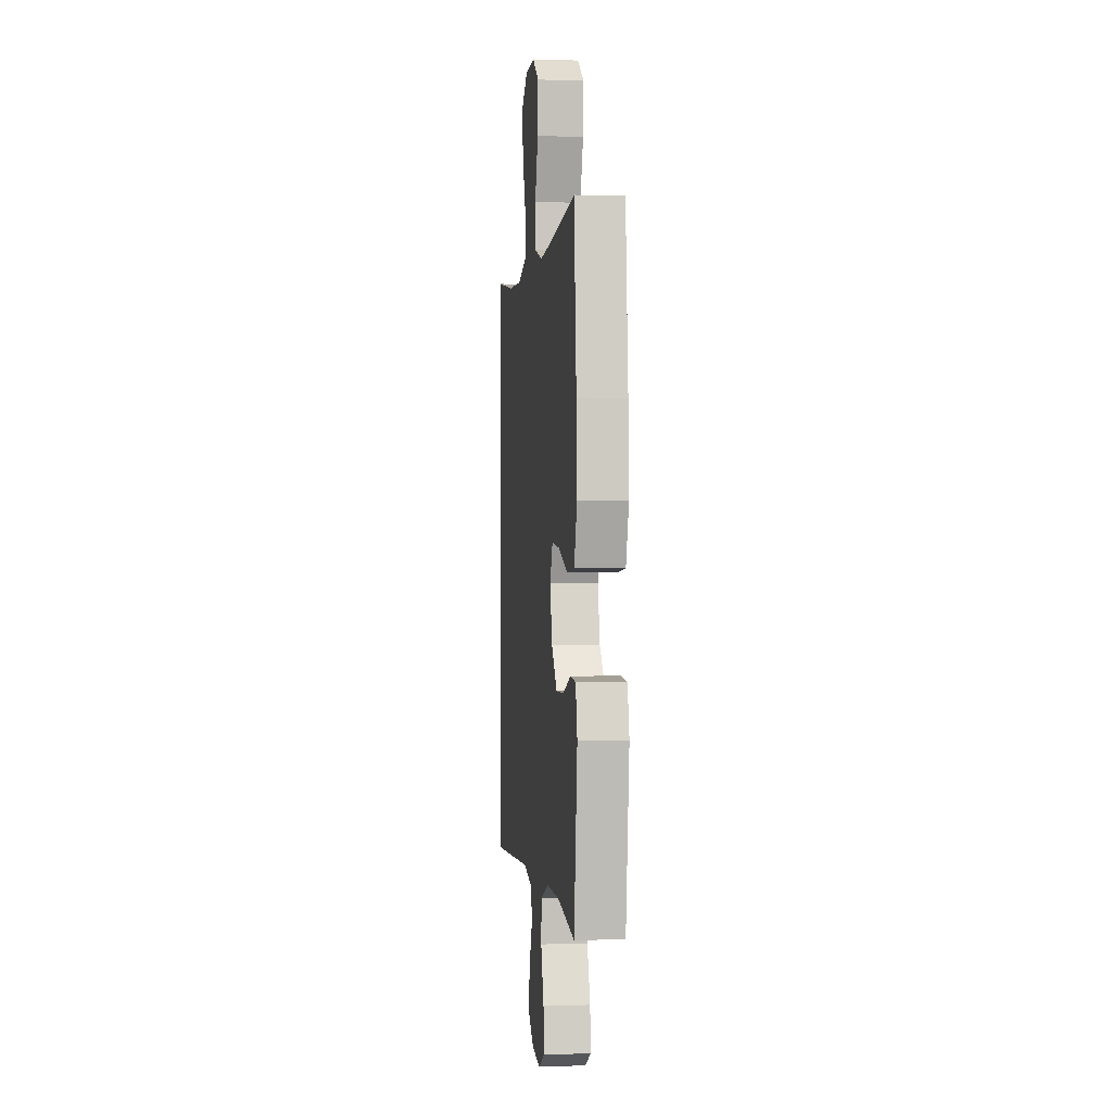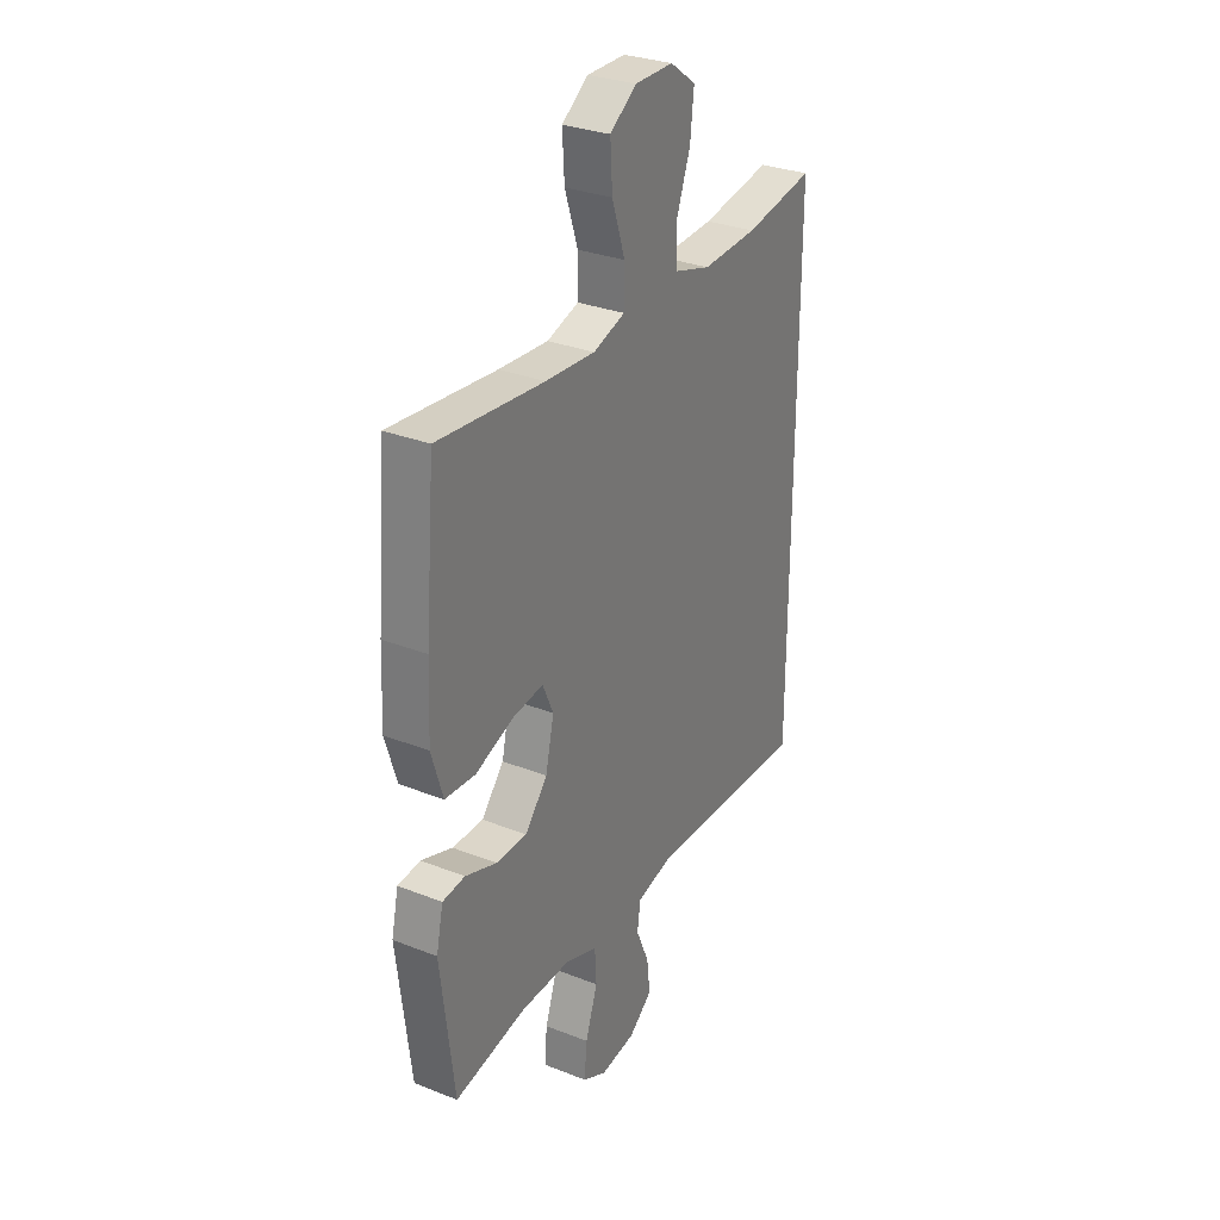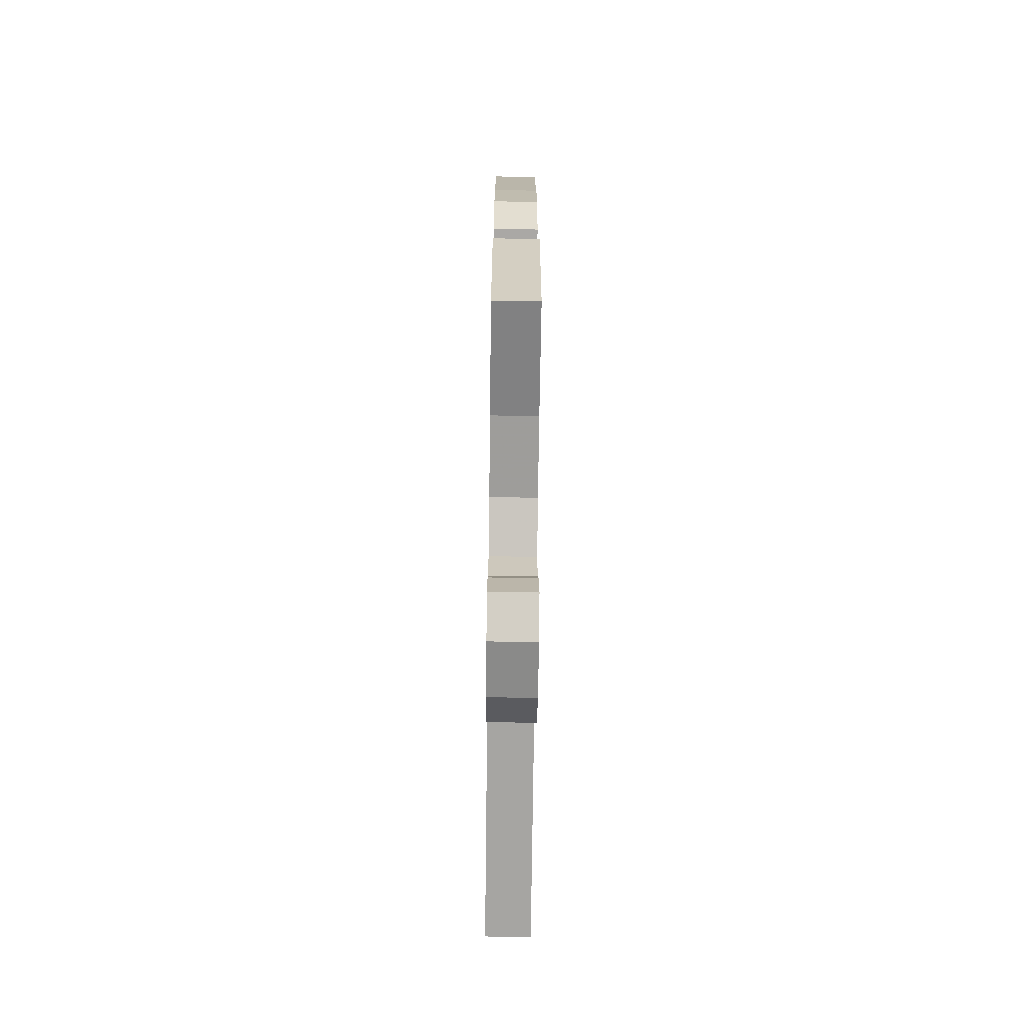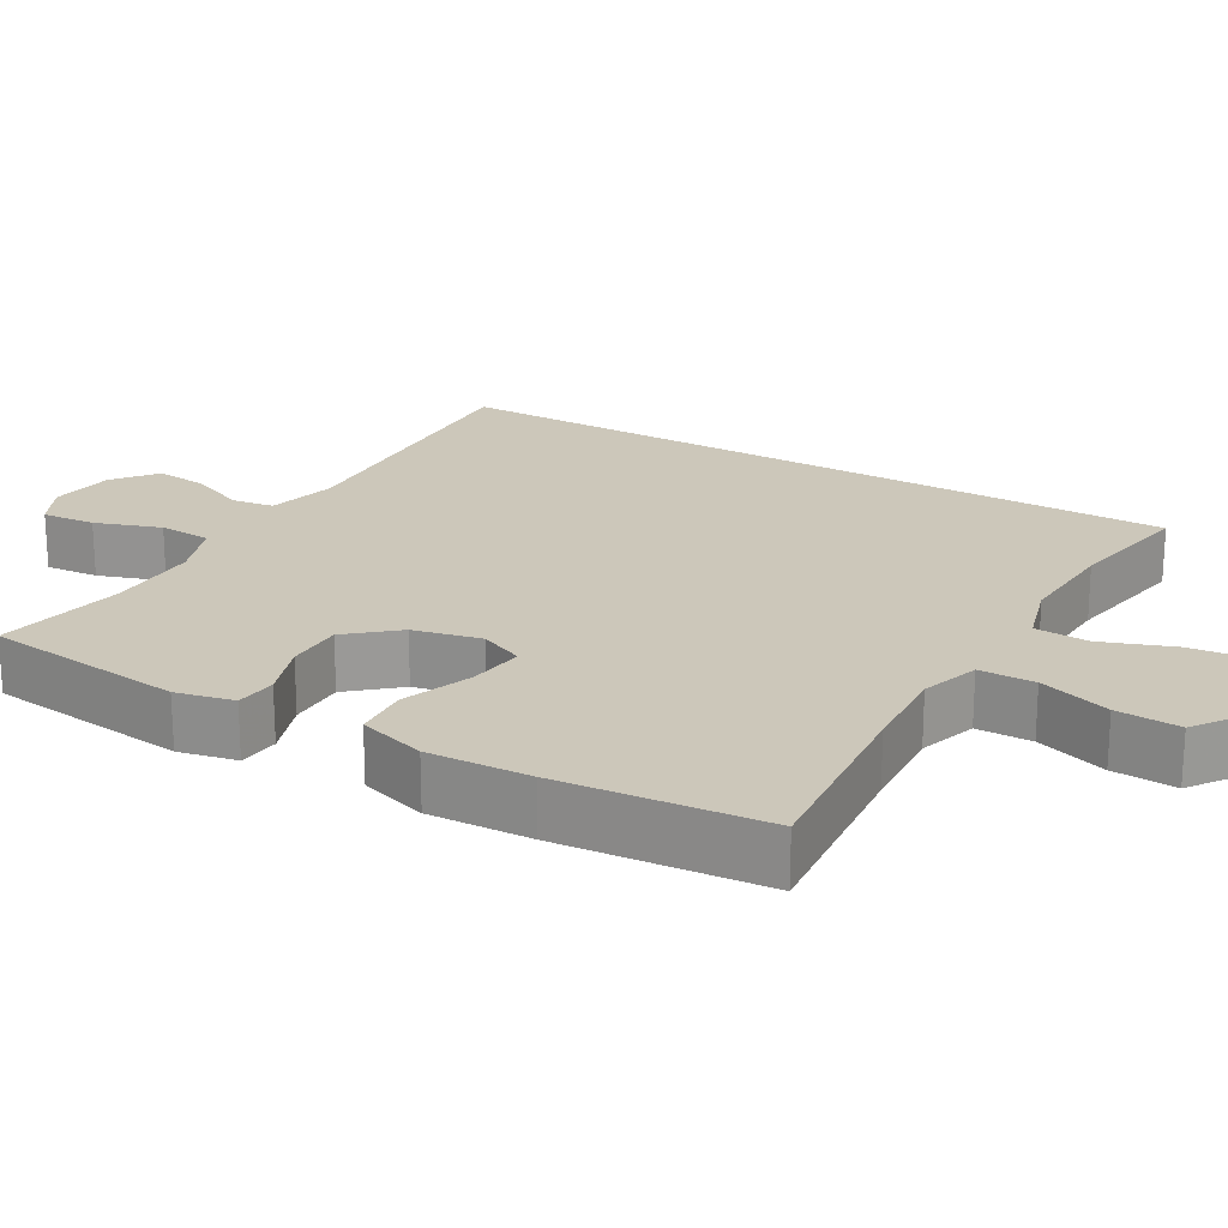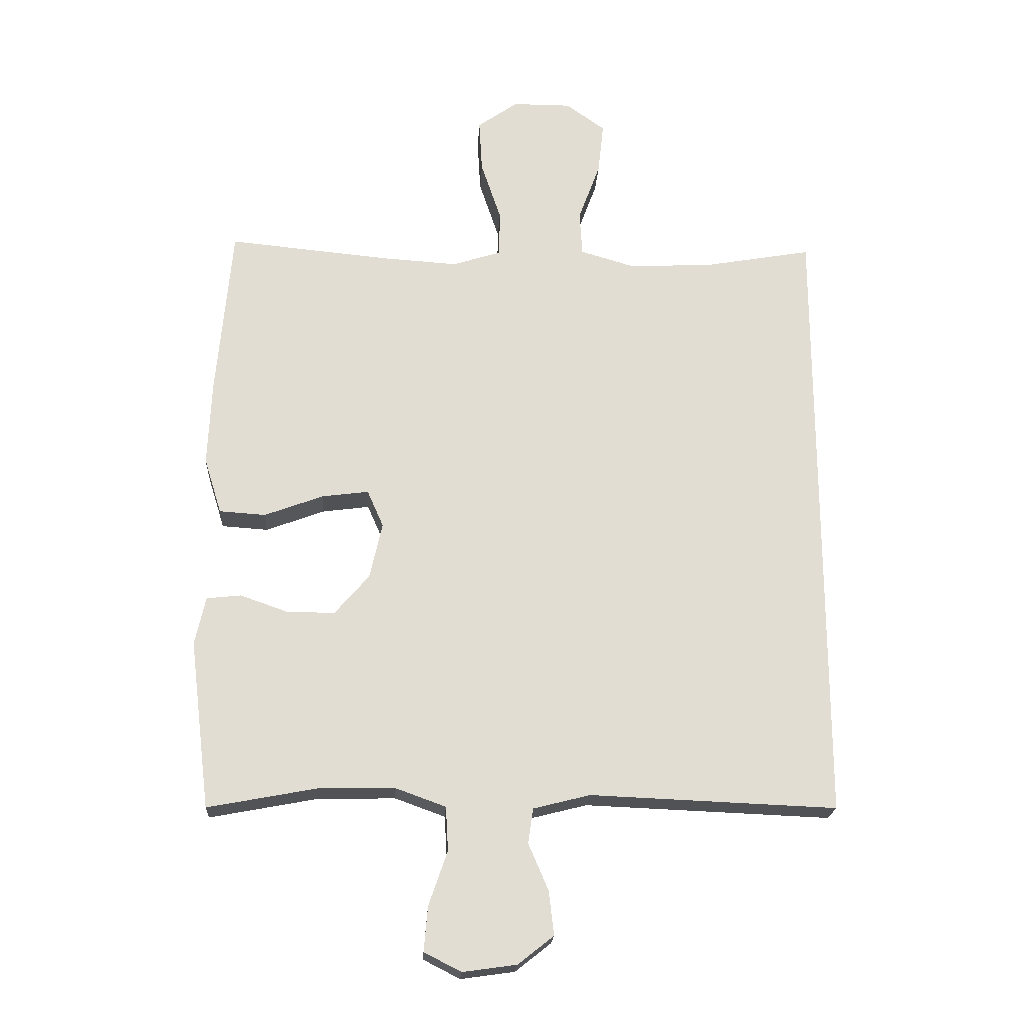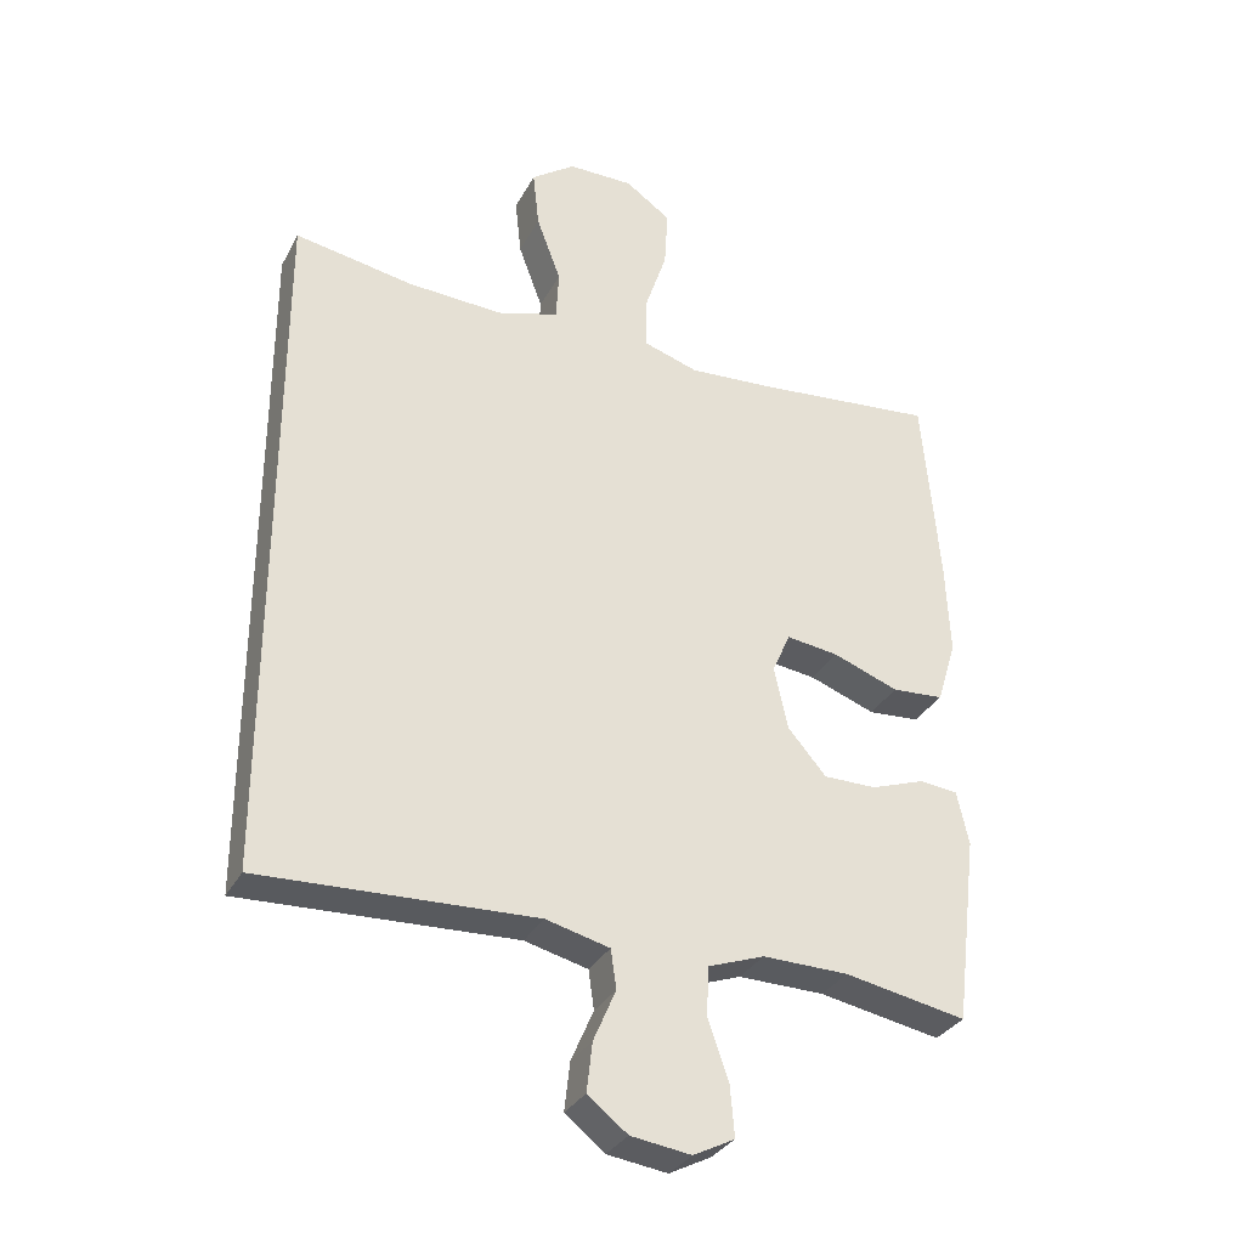
<metadata>
{"format":"obj","ext":"obj","renderer":"f3d","projection":"perspective","resolution":1024,"background":"white","views":[{"elev":-0.7,"azim":-97.0,"up":"+Z"},{"elev":30.2,"azim":-60.3,"up":"+Z"},{"elev":-71.3,"azim":-90.7,"up":"+Z"},{"elev":21.3,"azim":-59.9,"up":"+Y"},{"elev":-21.0,"azim":-3.2,"up":"+Z"},{"elev":-32.1,"azim":155.7,"up":"+Z"}]}
</metadata>
<code>
v -0.5 0.07 0.5
v -0.24 0.07 0.475
v -0.119 0.07 0.467
v -0.041 0.07 0.492
v -0.04 0.07 0.566
v -0.072 0.07 0.662
v -0.077 0.07 0.747
v -0.012 0.07 0.793
v 0.082 0.07 0.793
v 0.145 0.07 0.748
v 0.136 0.07 0.665
v 0.101 0.07 0.57
v 0.105 0.07 0.498
v 0.193 0.07 0.472
v 0.329 0.07 0.479
v 0.5 0.07 0.509
v 0.5 0.07 -0.488
v 0.106 0.07 -0.472
v 0.015 0.07 -0.495
v 0.007 0.07 -0.551
v 0.039 0.07 -0.625
v 0.047 0.07 -0.695
v -0.01 0.07 -0.74
v -0.096 0.07 -0.752
v -0.155 0.07 -0.722
v -0.149 0.07 -0.651
v -0.119 0.07 -0.564
v -0.123 0.07 -0.494
v -0.203 0.07 -0.465
v -0.326 0.07 -0.467
v -0.5 0.07 -0.5
v -0.533 0.07 -0.231
v -0.516 0.07 -0.154
v -0.461 0.07 -0.148
v -0.384 0.07 -0.175
v -0.308 0.07 -0.175
v -0.253 0.07 -0.111
v -0.233 0.07 -0.021
v -0.259 0.07 0.038
v -0.334 0.07 0.028
v -0.428 0.07 -0.007
v -0.502 0.07 -0.002
v -0.53 0.07 0.088
v -0.524 0.07 0.225
v -0.5 0 0.5
v -0.24 0 0.475
v -0.119 0 0.467
v -0.041 0 0.492
v -0.04 0 0.566
v -0.072 0 0.662
v -0.077 0 0.747
v -0.012 0 0.793
v 0.082 0 0.793
v 0.145 0 0.748
v 0.136 0 0.665
v 0.101 0 0.57
v 0.105 0 0.498
v 0.193 0 0.472
v 0.329 0 0.479
v 0.5 0 0.509
v 0.5 0 -0.488
v 0.106 0 -0.472
v 0.015 0 -0.495
v 0.007 0 -0.551
v 0.039 0 -0.625
v 0.047 0 -0.695
v -0.01 0 -0.74
v -0.096 0 -0.752
v -0.155 0 -0.722
v -0.149 0 -0.651
v -0.119 0 -0.564
v -0.123 0 -0.494
v -0.203 0 -0.465
v -0.326 0 -0.467
v -0.5 0 -0.5
v -0.533 0 -0.231
v -0.516 0 -0.154
v -0.461 0 -0.148
v -0.384 0 -0.175
v -0.308 0 -0.175
v -0.253 0 -0.111
v -0.233 0 -0.021
v -0.259 0 0.038
v -0.334 0 0.028
v -0.428 0 -0.007
v -0.502 0 -0.002
v -0.53 0 0.088
v -0.524 0 0.225
f 44 1 2
f 43 44 2
f 42 43 2
f 41 42 2
f 40 41 2
f 39 40 2 3
f 38 39 3 4
f 37 38 4
f 33 34 35
f 32 33 35
f 31 32 35
f 30 31 35
f 29 30 35 36
f 28 29 36 37
f 25 26 27
f 24 25 27
f 23 24 27
f 22 23 27
f 21 22 27
f 20 21 27
f 19 20 27 28
f 28 37 4
f 19 28 4
f 18 19 4
f 15 16 17 18
f 10 11 12
f 9 10 12
f 8 9 12
f 7 8 12
f 6 7 12
f 5 6 12
f 5 12 13
f 4 5 13
f 18 4 13 14
f 14 15 18
f 46 45 88
f 46 88 87
f 46 87 86
f 46 86 85
f 46 85 84
f 47 46 84 83
f 48 47 83 82
f 48 82 81
f 79 78 77
f 79 77 76
f 79 76 75
f 79 75 74
f 80 79 74 73
f 81 80 73 72
f 71 70 69
f 71 69 68
f 71 68 67
f 71 67 66
f 71 66 65
f 71 65 64
f 72 71 64 63
f 48 81 72
f 48 72 63
f 48 63 62
f 62 61 60 59
f 56 55 54
f 56 54 53
f 56 53 52
f 56 52 51
f 56 51 50
f 56 50 49
f 57 56 49
f 57 49 48
f 58 57 48 62
f 62 59 58
f 1 45 46 2
f 2 46 47 3
f 3 47 48 4
f 4 48 49 5
f 5 49 50 6
f 6 50 51 7
f 7 51 52 8
f 8 52 53 9
f 9 53 54 10
f 10 54 55 11
f 11 55 56 12
f 12 56 57 13
f 13 57 58 14
f 14 58 59 15
f 15 59 60 16
f 16 60 61 17
f 17 61 62 18
f 18 62 63 19
f 19 63 64 20
f 20 64 65 21
f 21 65 66 22
f 22 66 67 23
f 23 67 68 24
f 24 68 69 25
f 25 69 70 26
f 26 70 71 27
f 27 71 72 28
f 28 72 73 29
f 29 73 74 30
f 30 74 75 31
f 31 75 76 32
f 32 76 77 33
f 33 77 78 34
f 34 78 79 35
f 35 79 80 36
f 36 80 81 37
f 37 81 82 38
f 38 82 83 39
f 39 83 84 40
f 40 84 85 41
f 41 85 86 42
f 42 86 87 43
f 43 87 88 44
f 44 88 45 1

</code>
